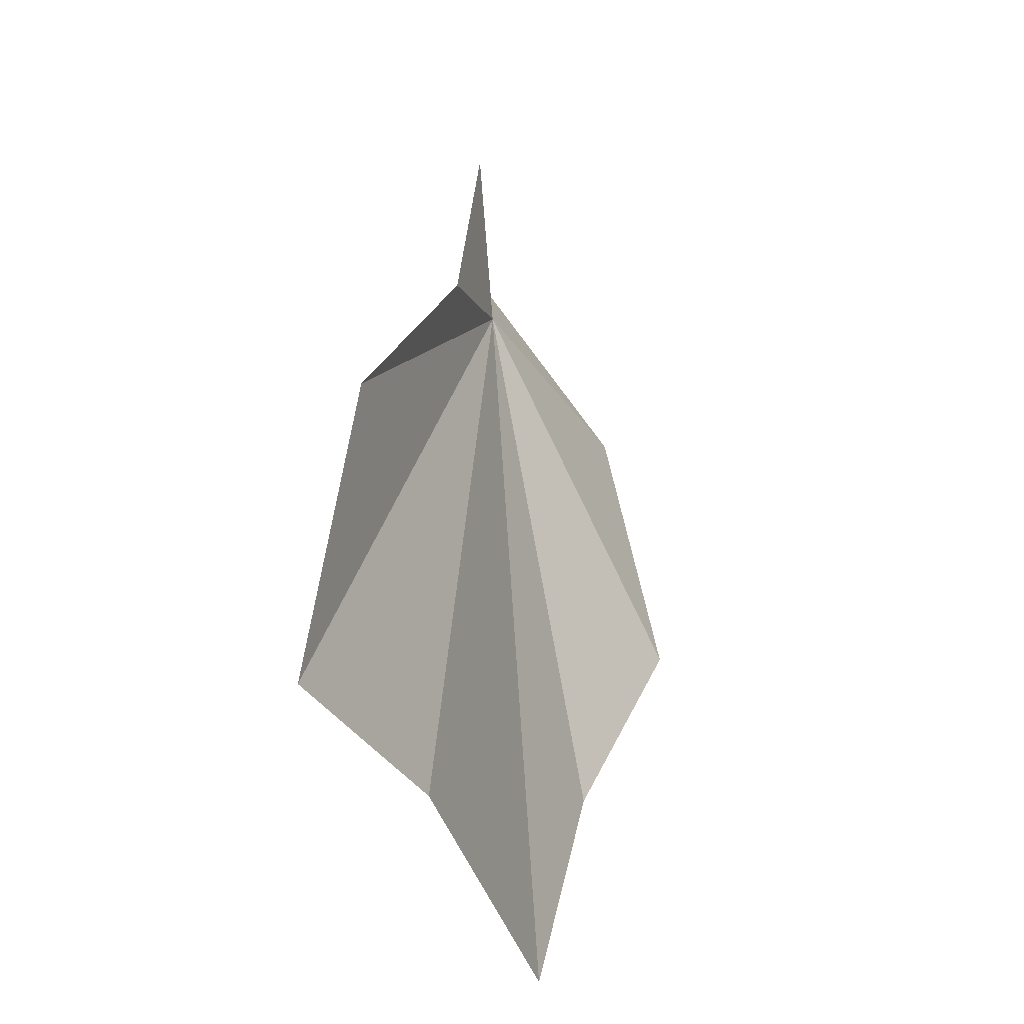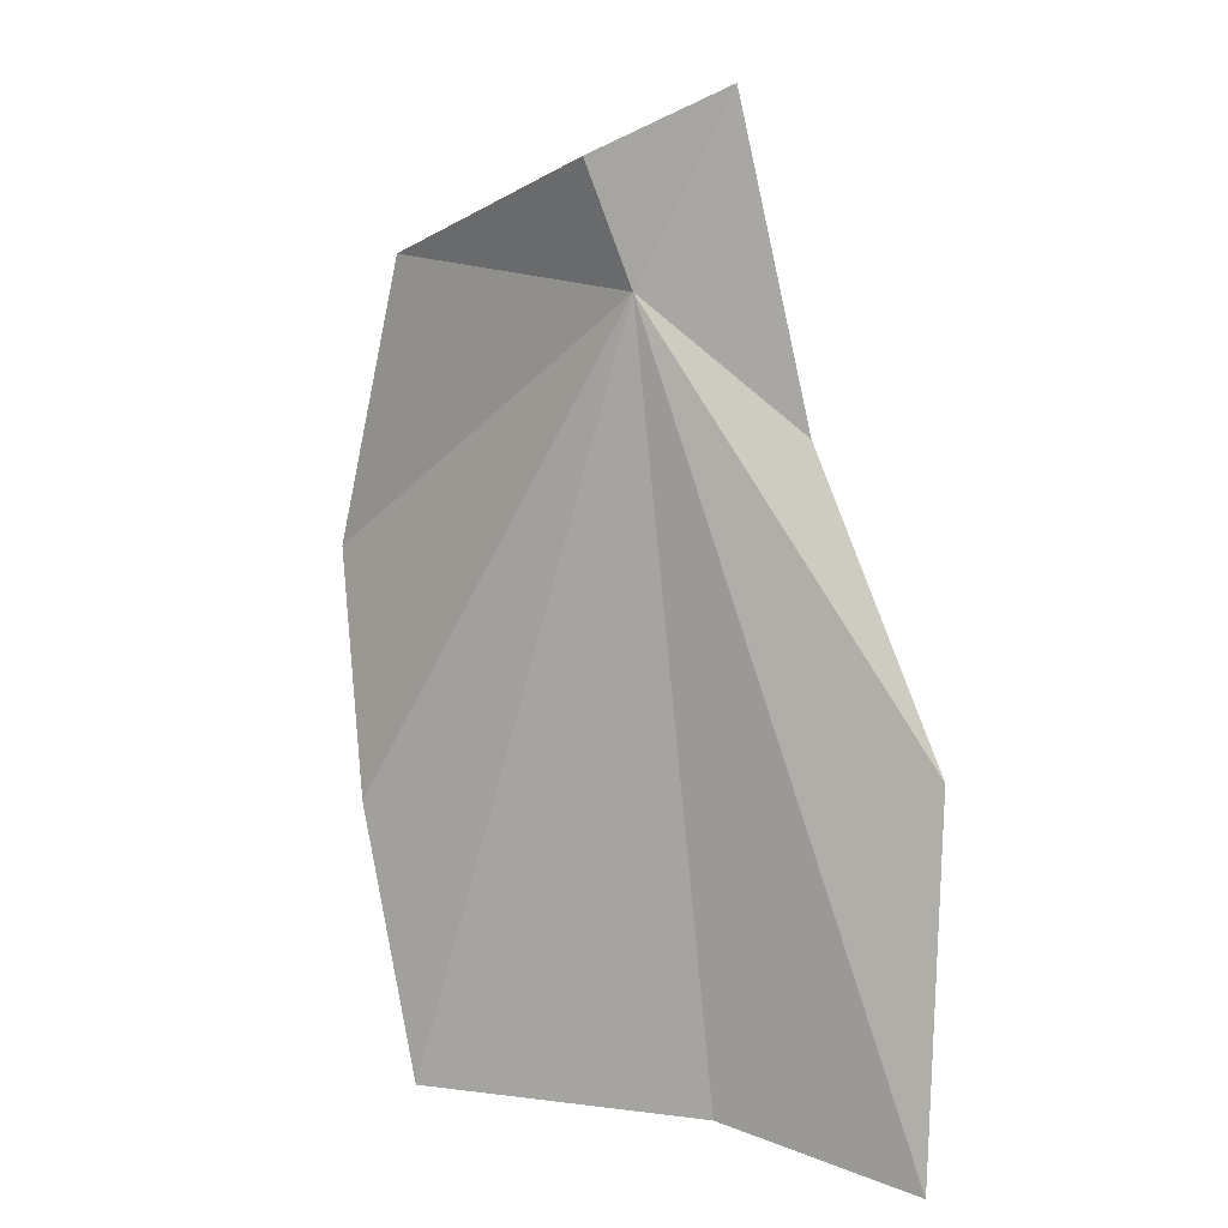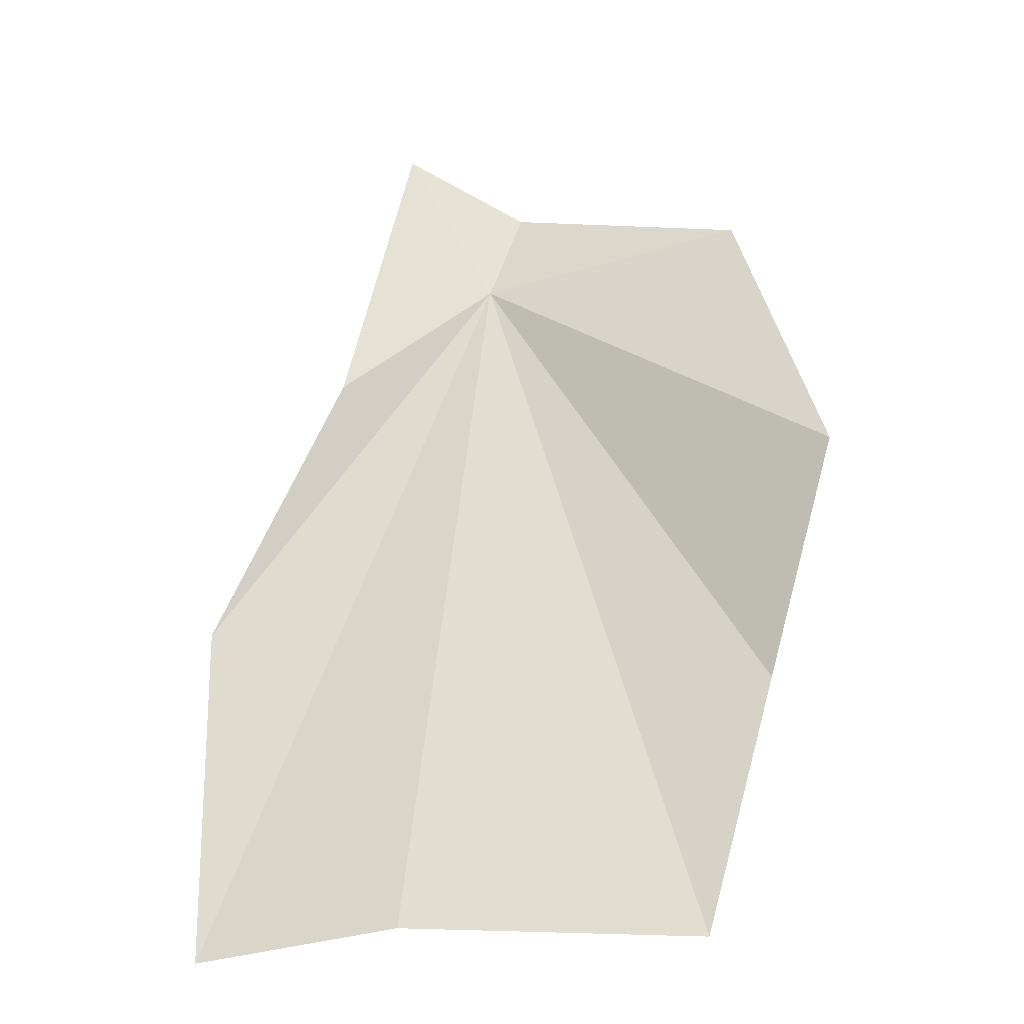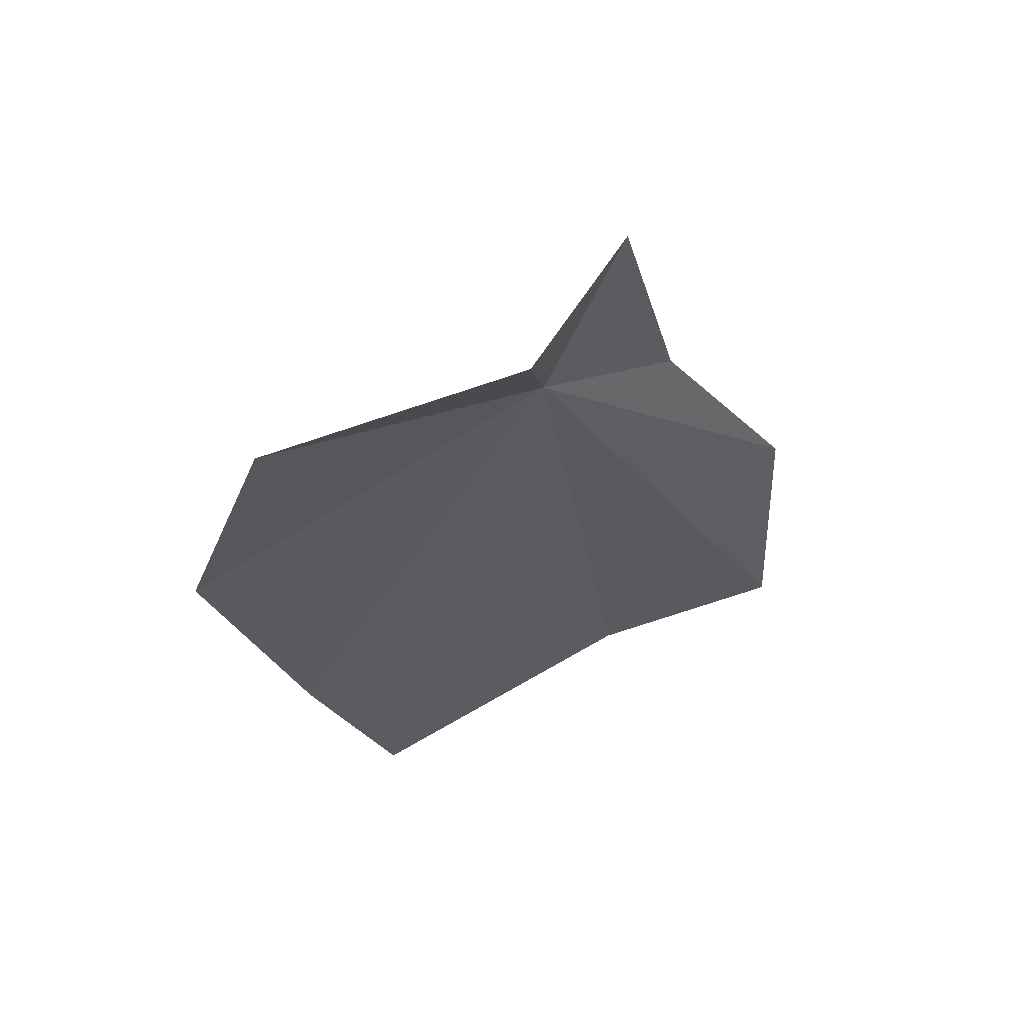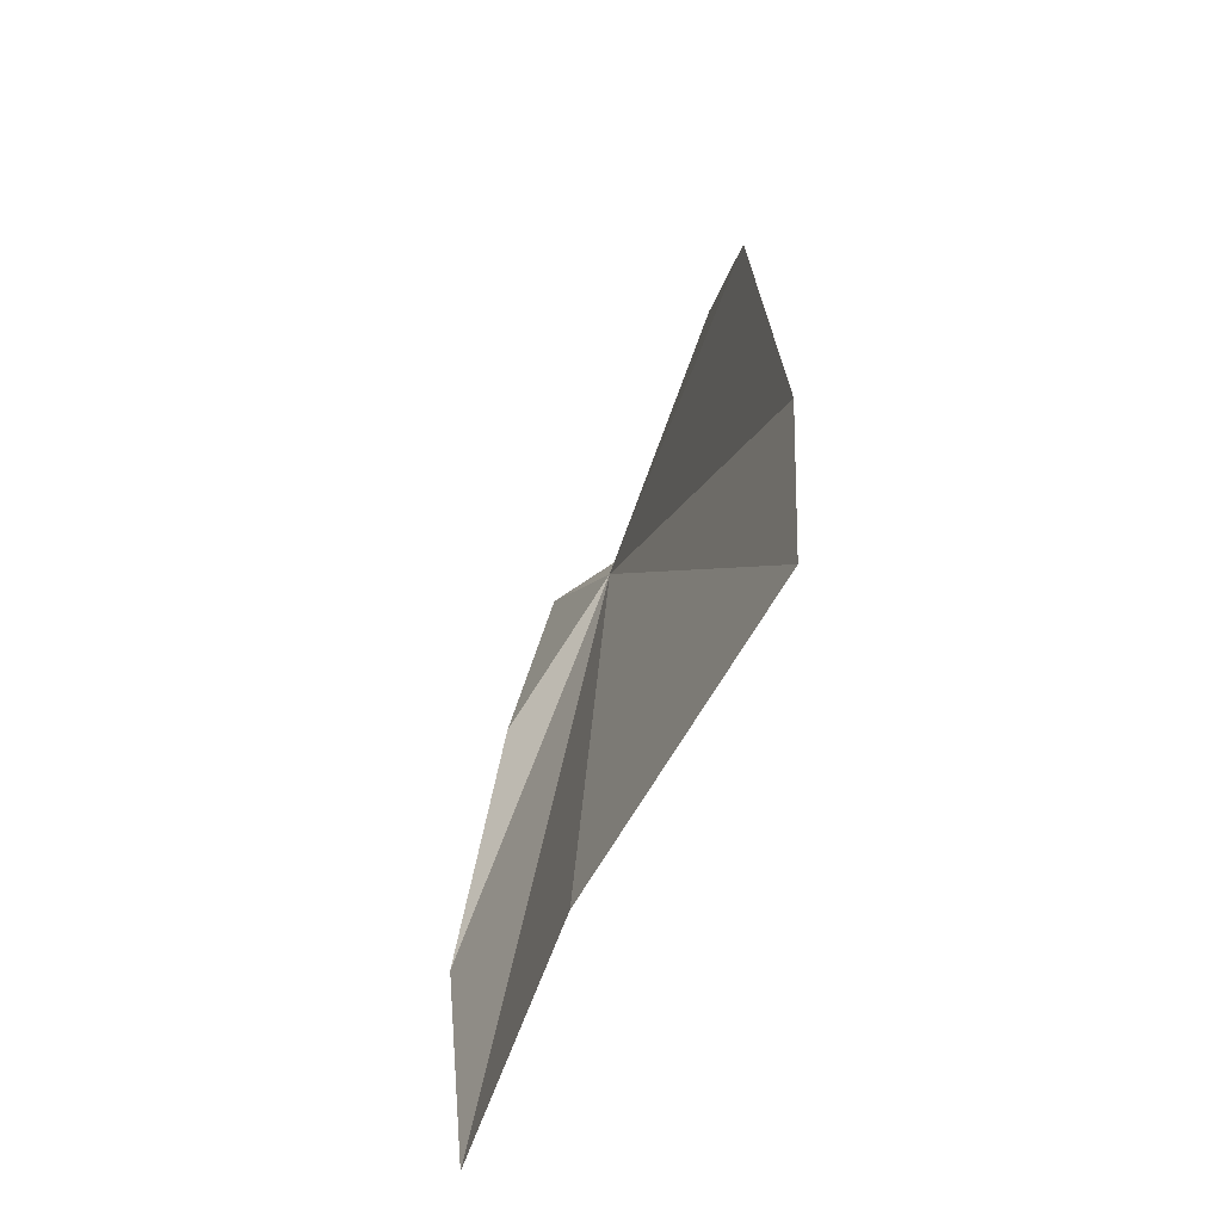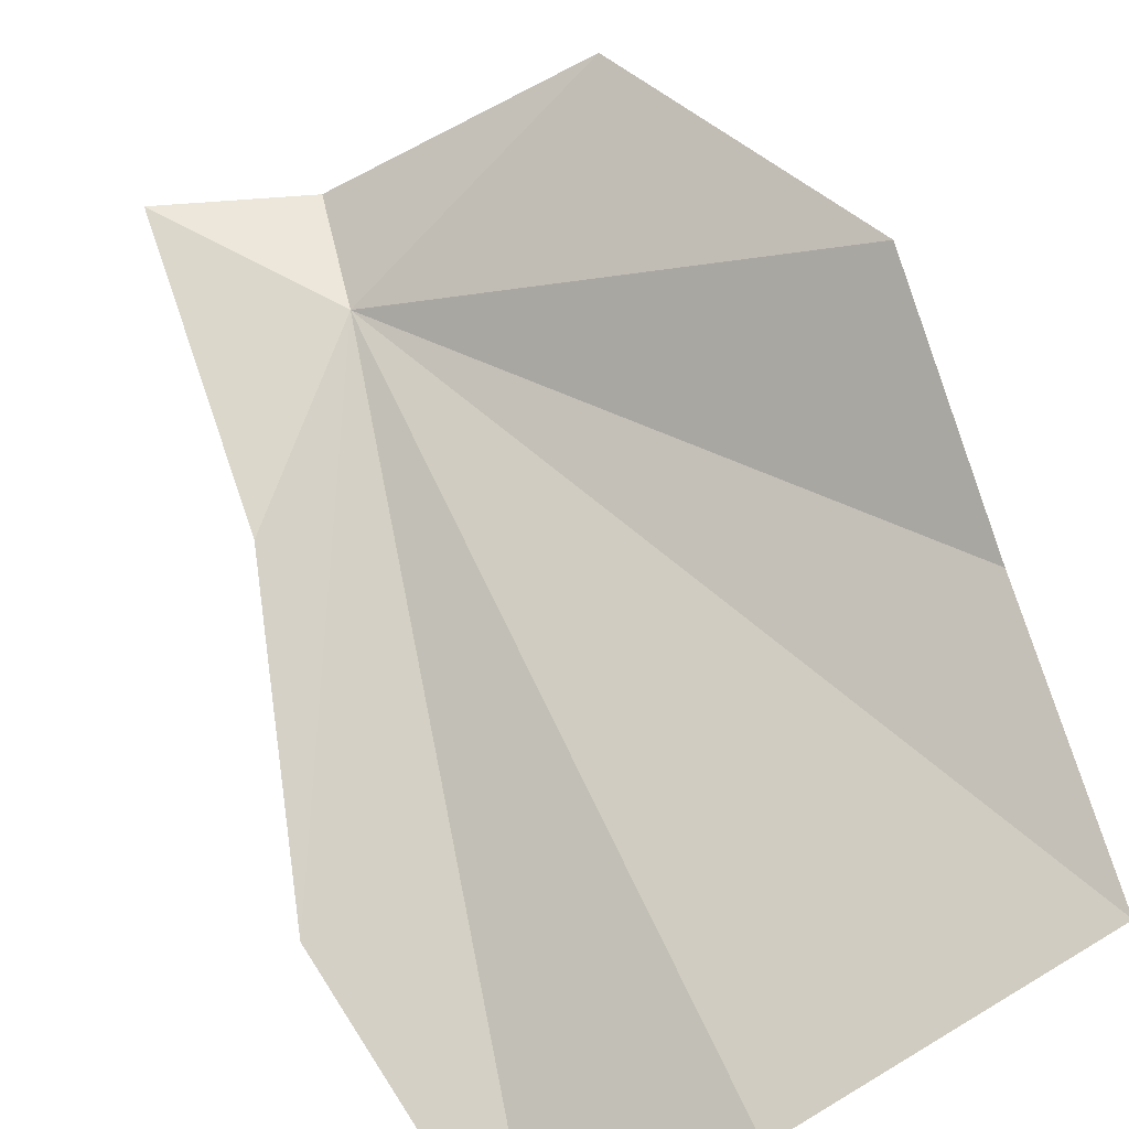
<metadata>
{"format":"obj","ext":"obj","renderer":"f3d","projection":"perspective","resolution":1024,"background":"white","views":[{"elev":-42.9,"azim":-85.6,"up":"+Y"},{"elev":8.2,"azim":-166.8,"up":"+Y"},{"elev":-26.2,"azim":-8.9,"up":"+Y"},{"elev":65.7,"azim":135.8,"up":"+Y"},{"elev":-76.5,"azim":43.9,"up":"+Y"},{"elev":66.3,"azim":-32.1,"up":"+Z"}]}
</metadata>
<code>
v 0.7843 49.35 25.61
v 0.9598 49.86 25.51
v 1.91 49.5 26.14
v 0.3766 50.13 25.57
v 0.06885 48.8 25.5
v 2.253 48.24 26.38
v -0.4901 47.57 25.18
v 2.034 47.21 25.96
v 0.4117 46.13 25.4
v 1.746 46.05 25.75
v -0.4631 46.03 25.02
f 1 3 2
f 1 2 4
f 1 4 5
f 1 6 3
f 1 5 7
f 1 8 6
f 1 9 10
f 1 11 9
f 1 7 11
f 1 10 8

</code>
